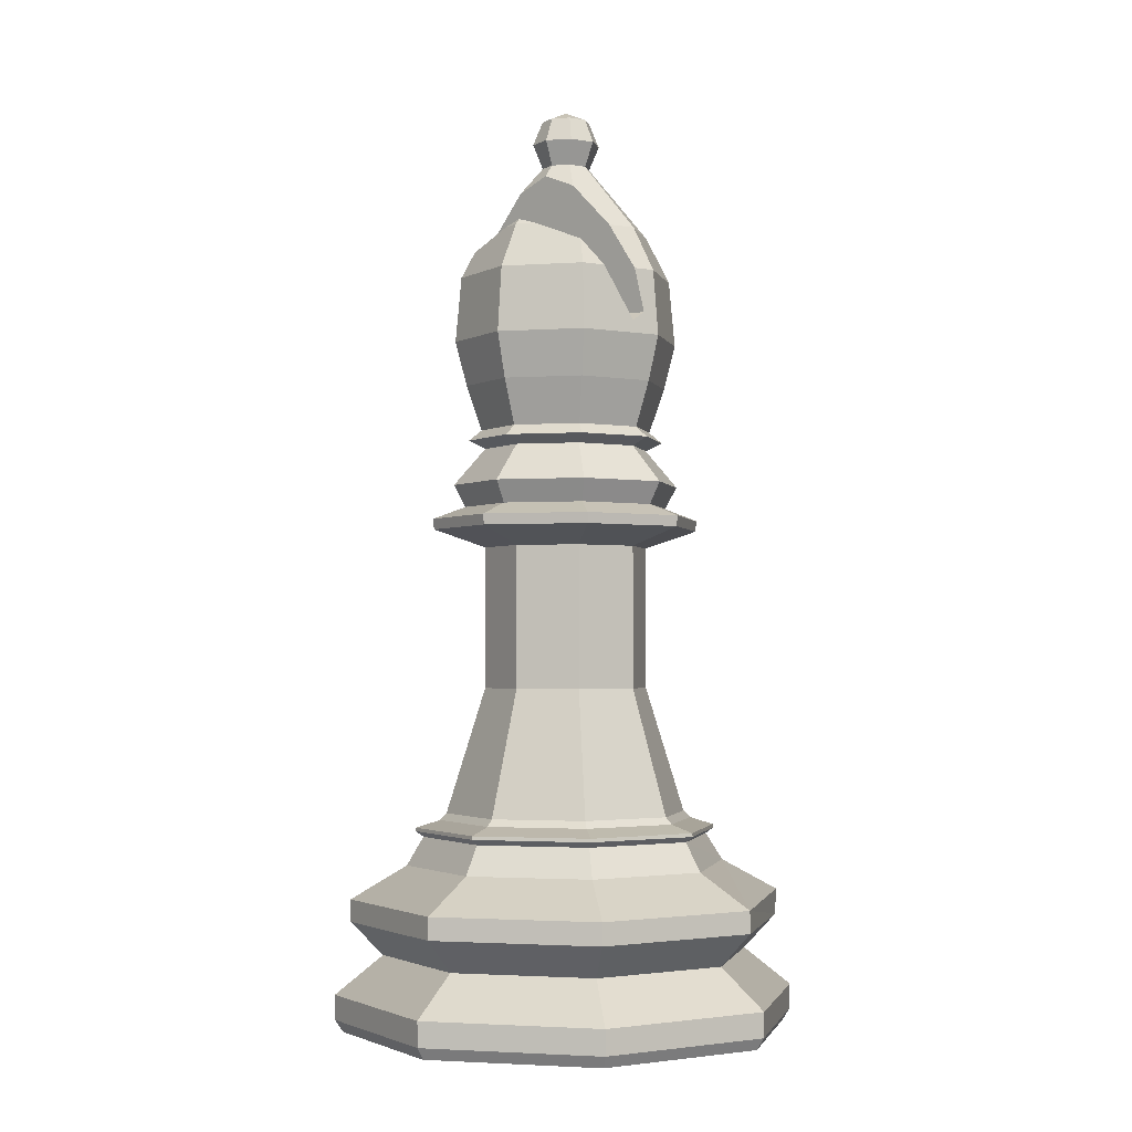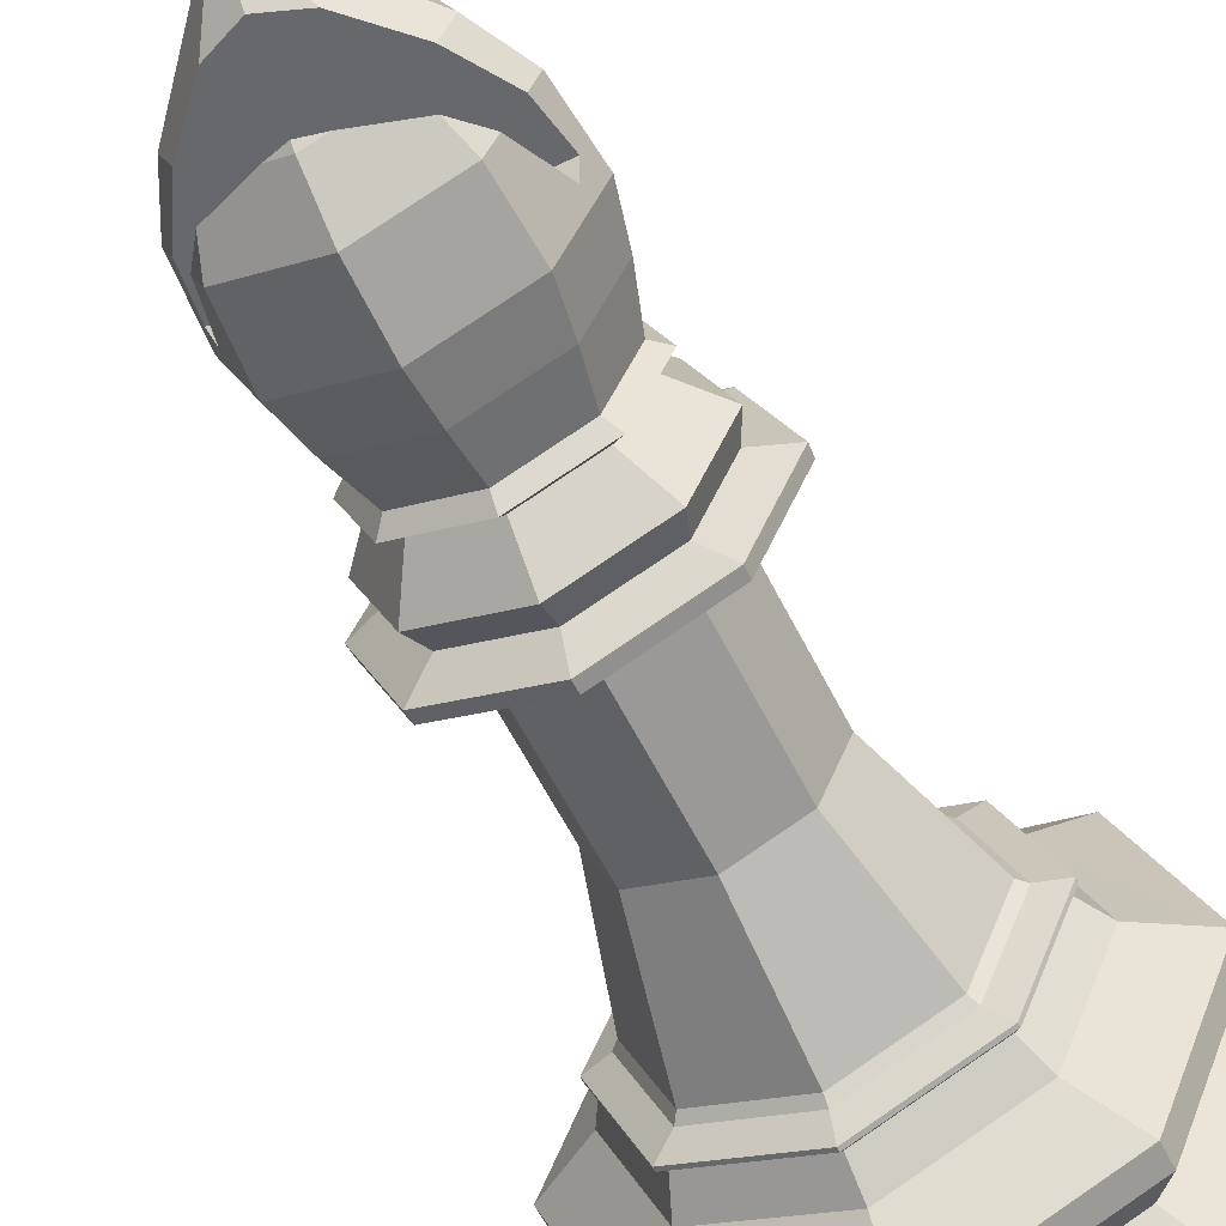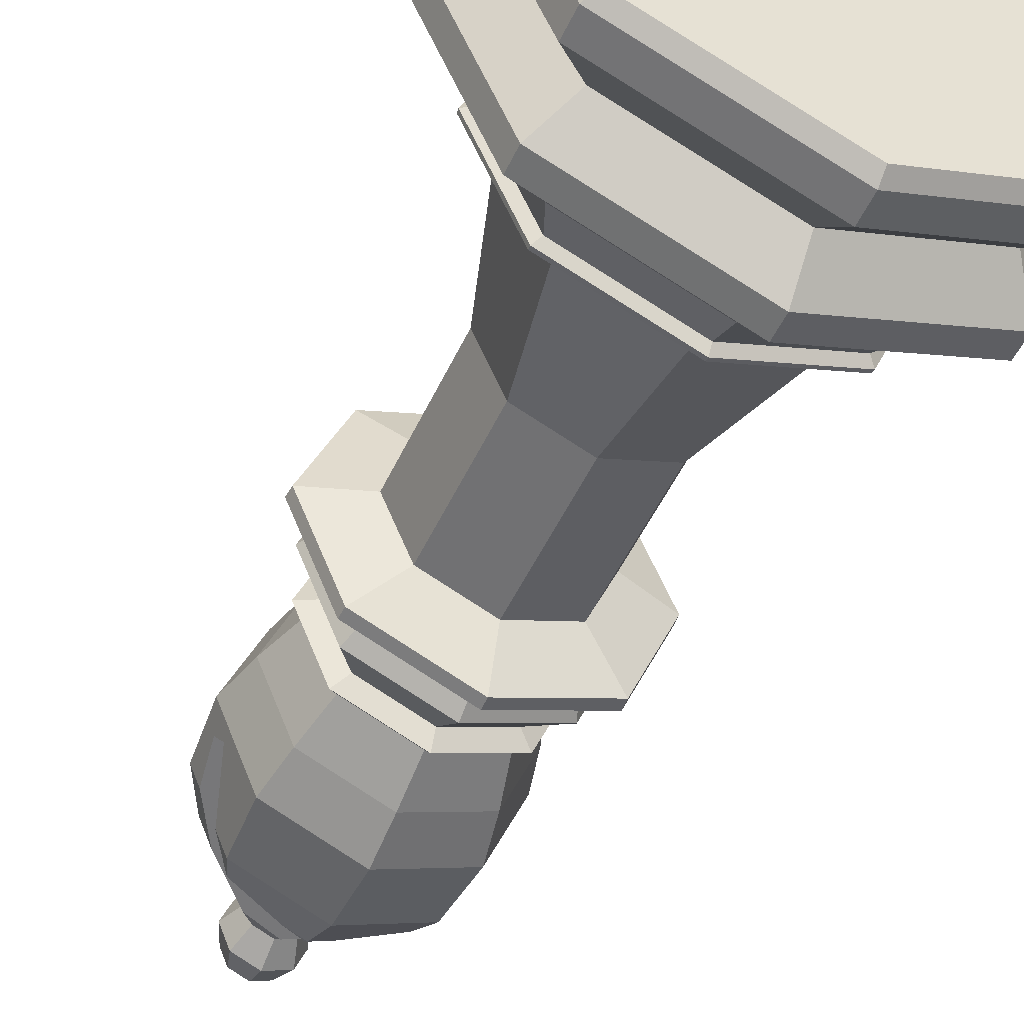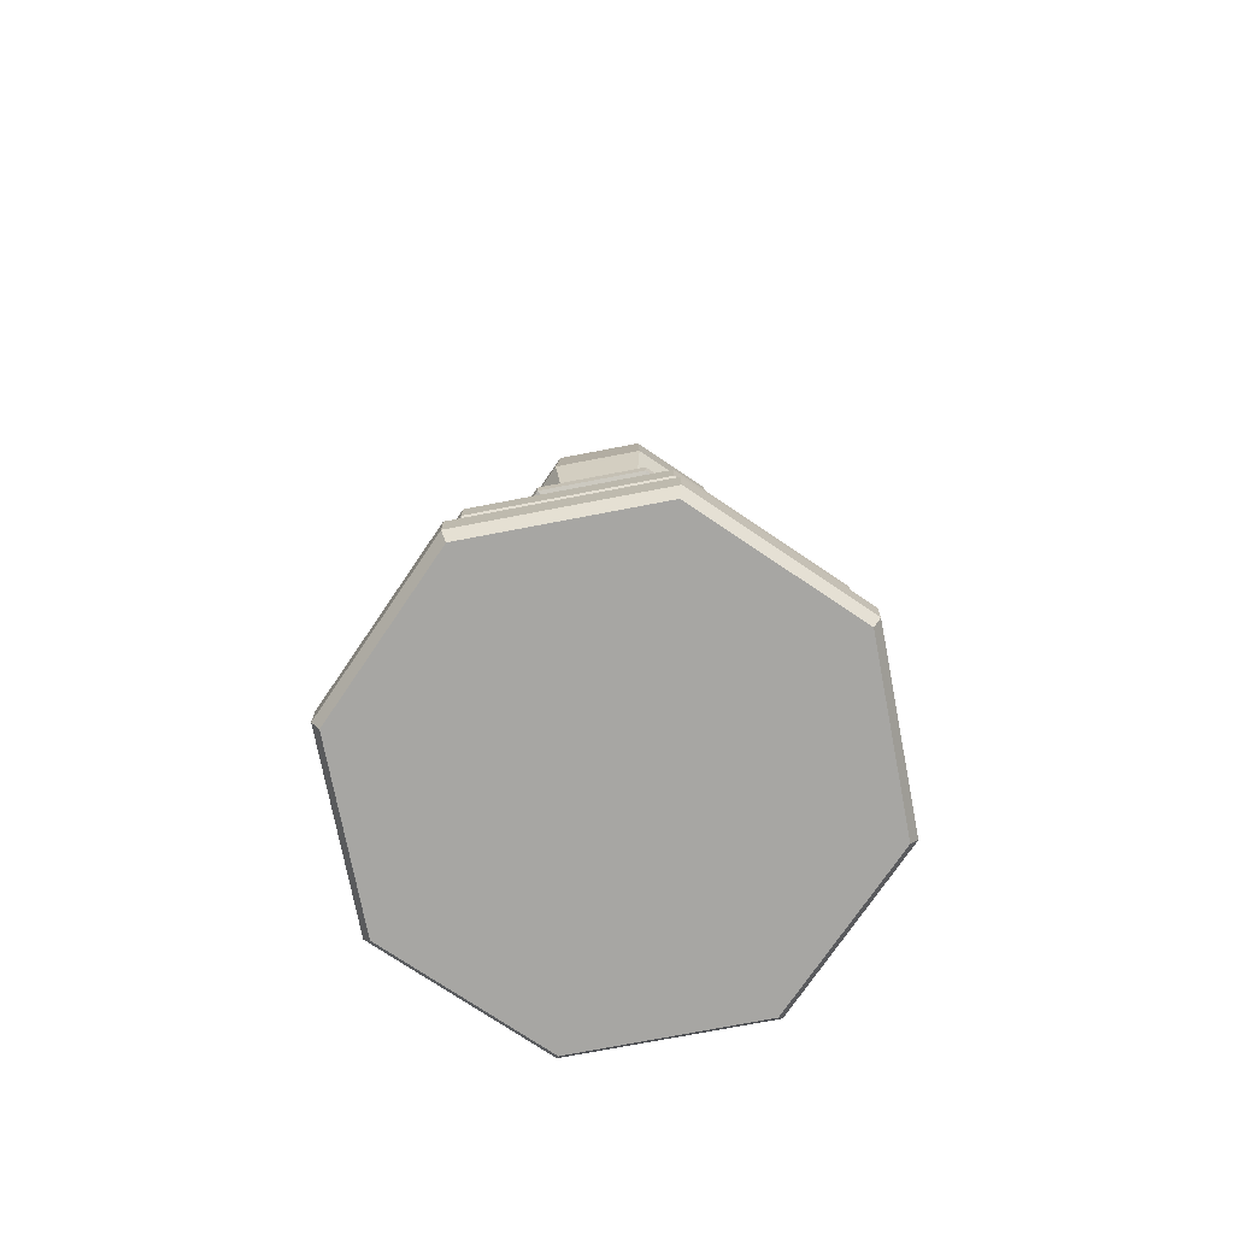
<metadata>
{"format":"obj","ext":"obj","renderer":"f3d","projection":"perspective","resolution":1024,"background":"white","views":[{"elev":-2.2,"azim":36.2,"up":"+Z"},{"elev":-59.5,"azim":26.5,"up":"+Y"},{"elev":-49.3,"azim":156.0,"up":"+Y"},{"elev":-74.2,"azim":-11.6,"up":"+Z"}]}
</metadata>
<code>
g obj_28688007
v 0.009814 0.009891 0.01422
v 0.01323 0.01339 0.01154
v 2.338e-11 0.01846 0.01084
v -0.01323 0.01339 0.01154
v -0.009814 0.009891 0.01422
v 3.882e-10 0.01363 0.01367
v 0.0187 1.773e-09 0.01126
v 0.01388 2.698e-09 0.01409
v 0.01323 -0.01323 0.01126
v 0.009814 -0.009814 0.01409
v -5.909e-09 -0.0187 0.01126
v -3.943e-09 -0.01388 0.01409
v -0.01323 -0.01323 0.01126
v -0.009814 -0.009814 0.01409
v -0.0187 1.842e-08 0.01126
v -0.01388 1.511e-08 0.01409
v -2.617e-09 -0.01046 0.01853
v 0.007395 -0.007395 0.01853
v 0.005023 -0.005023 0.02934
v 3.696e-11 -0.007103 0.02934
v -0.01366 0.01366 0
v 6.793e-11 0.01932 0
v 0.01366 0.01366 0
v 0.01932 1.673e-09 0
v 0.01366 -0.01366 0
v -6.226e-09 -0.01932 0
v -0.01366 -0.01366 0
v -0.01932 1.887e-08 0
v -0.007395 0.007395 0.01853
v 7.908e-10 0.01046 0.01853
v 7.531e-10 0.01104 0.01795
v -0.007808 0.007808 0.01795
v -0.01046 1.257e-08 0.01853
v -0.01104 1.299e-08 0.01795
v -0.007395 -0.007395 0.01853
v -0.007808 -0.007808 0.01795
v -2.845e-09 -0.01104 0.01795
v 0.007808 -0.007808 0.01795
v 0.01046 3.256e-09 0.01853
v 0.01104 3.163e-09 0.01795
v 0.007395 0.007395 0.01853
v 0.007808 0.007808 0.01795
v -0.01413 0.01413 0.001023
v 1.05e-11 0.01999 0.001023
v -0.01416 0.01416 0.003158
v -0.02002 1.937e-08 0.003158
v -0.0159 1.643e-08 0.006462
v -0.01124 0.01124 0.006462
v -0.01416 -0.01416 0.003158
v -0.01124 -0.01124 0.006462
v -6.482e-09 -0.02002 0.003158
v -4.838e-09 -0.0159 0.006462
v 0.01416 -0.01416 0.003158
v 0.01124 -0.01124 0.006462
v 0.02002 1.552e-09 0.003158
v 0.0159 2.284e-09 0.006462
v 0.01416 0.01416 0.003158
v 0.01124 0.01124 0.006462
v 4.484e-11 0.02002 0.003158
v 3.425e-10 0.0159 0.006462
v -0.01323 0.01323 0.009358
v -0.01871 1.844e-08 0.009358
v -0.01323 -0.01323 0.009358
v -5.882e-09 -0.01871 0.009358
v 0.01323 -0.01323 0.009358
v 0.01871 1.794e-09 0.009358
v 0.01323 0.01323 0.009358
v 2.167e-10 0.01871 0.009358
v -0.01245 1.402e-08 0.01653
v -0.008806 0.008806 0.01653
v -0.008806 -0.008806 0.01653
v -3.396e-09 -0.01245 0.01653
v 0.008806 -0.008806 0.01653
v 0.01245 2.939e-09 0.01653
v 0.008806 0.008806 0.01653
v 6.618e-10 0.01245 0.01653
v -0.01999 1.934e-08 0.001023
v -0.01413 -0.01413 0.001023
v -6.502e-09 -0.01999 0.001023
v 0.01413 -0.01413 0.001023
v 0.01999 1.554e-09 0.001023
v 0.01413 0.01413 0.001023
v 0.009282 0.009282 0.01701
v 7.458e-10 0.01313 0.01701
v 7.335e-10 0.01309 0.01731
v 0.009255 0.009255 0.01731
v 0.01309 2.951e-09 0.01731
v 0.01313 2.962e-09 0.01701
v 0.009255 -0.009255 0.01731
v 0.009282 -0.009282 0.01701
v -3.608e-09 -0.01309 0.01731
v -3.607e-09 -0.01313 0.01701
v -0.009255 -0.009255 0.01731
v -0.009282 -0.009282 0.01701
v -0.01309 1.449e-08 0.01731
v -0.01313 1.454e-08 0.01701
v -0.009255 0.009255 0.01731
v -0.009282 0.009282 0.01701
v 2.352e-09 0.007103 0.02934
v -0.005023 0.005023 0.02934
v -0.005023 0.005023 0.04157
v 4.073e-09 0.007103 0.04157
v 0.007103 3.893e-09 0.02934
v 0.005023 0.005023 0.02934
v -0.007103 1.022e-08 0.02934
v -0.005023 -0.005023 0.02934
v 0.0082 -0.0082 0.0431
v 1.174e-10 -0.0116 0.0431
v 1.758e-09 -0.007103 0.04157
v 0.005023 -0.005023 0.04157
v -0.005023 -0.005023 0.04157
v -0.007103 1.022e-08 0.04157
v 0.005023 0.005023 0.04157
v 0.007103 3.893e-09 0.04157
v 0.009869 3.443e-09 0.04698
v 0.006979 -0.006979 0.04698
v 0.006281 -0.006281 0.04508
v 0.008883 3.517e-09 0.04508
v 3.932e-09 0.0116 0.0431
v 0.0082 0.0082 0.0431
v 0.0116 2.973e-09 0.0431
v -0.0116 1.326e-08 0.0431
v -0.0082 0.0082 0.0431
v -0.006979 0.006979 0.04698
v -0.005044 0.005044 0.05018
v 4.443e-09 0.007133 0.05018
v 4.257e-09 0.009869 0.04698
v 0.005044 0.005044 0.05018
v 4.19e-09 0.00855 0.05089
v 0.006046 0.006046 0.05089
v -0.0082 -0.0082 0.0431
v -0.009869 1.208e-08 0.04698
v -0.007133 1.016e-08 0.05018
v 0.007133 3.918e-09 0.05018
v 0.006979 0.006979 0.04698
v 1.367e-09 -0.008883 0.04508
v -0.006281 -0.006281 0.04508
v -0.008253 -0.008253 0.04402
v 1.565e-10 -0.01167 0.04402
v -0.008883 1.142e-08 0.04508
v -0.006281 0.006281 0.04508
v -0.008253 0.008253 0.04402
v -0.01167 1.33e-08 0.04402
v 0.006281 0.006281 0.04508
v 0.01167 2.934e-09 0.04402
v 0.008253 0.008253 0.04402
v 0.008253 -0.008253 0.04402
v 4.262e-09 0.008883 0.04508
v 4.01e-09 0.01167 0.04402
v -7.781e-11 0.00877 0.05567
v -8.465e-10 0.009753 0.05952
v 0.006897 0.006897 0.05952
v 0.006201 0.006201 0.05567
v -8.201e-11 0.009243 0.06513
v -7.781e-11 0.00723 0.06902
v 0.005112 0.005112 0.06902
v 0.006536 0.006536 0.06513
v 0.007455 3.861e-09 0.05179
v 0.005271 0.005271 0.05179
v 0.00877 1.762e-09 0.05567
v 0.001463 0.001463 0.07499
v 0.002069 -1.057e-09 0.07499
v 0.00723 1.762e-09 0.06902
v 0.005271 -0.005271 0.05179
v 0.006201 -0.006201 0.05567
v 0.009243 1.755e-09 0.06513
v 0.009753 1.767e-09 0.05952
v 0.006897 -0.006897 0.05952
v 1.858e-09 -0.007455 0.05179
v -7.781e-11 -0.00877 0.05567
v 2.87e-10 -0.009753 0.05952
v -0.005271 -0.005271 0.05179
v -0.006201 -0.006201 0.05567
v 0.006536 -0.006536 0.06513
v -8.201e-11 -0.009243 0.06513
v -0.006979 -0.006979 0.04698
v -0.007455 1.038e-08 0.05179
v -0.00877 1.762e-09 0.05567
v -0.006536 -0.006536 0.06513
v -0.006897 -0.006897 0.05952
v -0.005271 0.005271 0.05179
v -0.006201 0.006201 0.05567
v -0.002069 -1.057e-09 0.07499
v -0.001463 0.001463 0.07499
v -0.005112 0.005112 0.06902
v -0.00723 1.927e-09 0.06902
v -0.009753 1.389e-09 0.05952
v -0.006897 0.006897 0.05952
v -0.009243 1.755e-09 0.06513
v -0.006536 0.006536 0.06513
v 4.325e-09 0.007455 0.05179
v 1.485e-10 0.002069 0.07499
v 9.915e-10 -0.009869 0.04698
v -0.005044 -0.005044 0.05018
v 0.005044 -0.005044 0.05018
v 2.082e-09 -0.007133 0.05018
v 1.72e-10 0.002926 0.07706
v 1.485e-10 0.002069 0.07913
v 0.001463 0.001463 0.07913
v 0.002069 0.002069 0.07706
v -8.875e-12 -1.215e-09 0.07998
v 0.002069 -1.057e-09 0.07913
v 0.002926 -9.893e-10 0.07706
v 0.001463 -0.001463 0.07913
v 0.002069 -0.002069 0.07706
v 0.001463 -0.001463 0.07499
v 1.485e-10 -0.002069 0.07913
v 8.039e-11 -0.002926 0.07706
v 1.485e-10 -0.002069 0.07499
v -0.001463 -0.001463 0.07913
v -0.002069 -0.002069 0.07706
v -0.001463 -0.001463 0.07499
v -0.002069 -1.057e-09 0.07913
v -0.002926 -9.893e-10 0.07706
v -0.001463 0.001463 0.07913
v -0.002069 0.002069 0.07706
v -0.00855 1.113e-08 0.05089
v -0.006046 -0.006046 0.05089
v 0.00855 3.647e-09 0.05089
v 0.006046 -0.006046 0.05089
v 1.361e-09 -0.00855 0.05089
v -0.006046 0.006046 0.05089
v -0.001624 -0.006557 0.06902
v -5.926e-11 -0.006807 0.06951
v 0.001624 -0.006557 0.06902
v 0.005716 -0.005716 0.06737
v 0.007349 -0.004571 0.06513
v 0.008715 -0.002265 0.06061
v -0.008715 -0.002265 0.06061
v -0.007349 -0.004571 0.06513
v -0.005716 -0.005716 0.06737
v 0.009092 -0.001188 0.06139
v -0.009092 -0.001188 0.06139
v 0.002848 -0.002848 0.07273
v 1.069e-10 -0.003018 0.07389
v -0.002848 -0.002848 0.07273
v -0.006275 -0.002305 0.06902
v -0.008524 -0.001736 0.06513
v 0.008524 -0.001736 0.06513
v 0.006275 -0.002305 0.06902
v -7.781e-11 -0.00723 0.06902
f 1 2 3
f 3 4 5
f 6 1 3
f 3 5 6
f 7 2 1
f 7 1 8
f 9 7 8
f 9 8 10
f 11 9 10
f 11 10 12
f 13 11 12
f 13 12 14
f 15 13 14
f 15 14 16
f 17 18 19
f 17 19 20
f 4 15 16
f 4 16 5
f 21 22 23
f 23 24 25
f 25 26 27
f 27 28 21
f 21 23 25
f 25 27 21
f 29 30 31
f 29 31 32
f 33 29 32
f 33 32 34
f 35 33 34
f 35 34 36
f 17 35 36
f 17 36 37
f 18 17 37
f 18 37 38
f 39 18 38
f 39 38 40
f 41 39 40
f 41 40 42
f 30 41 42
f 30 42 31
f 21 43 44
f 21 44 22
f 45 46 47
f 45 47 48
f 46 49 50
f 46 50 47
f 49 51 52
f 49 52 50
f 51 53 54
f 51 54 52
f 53 55 56
f 53 56 54
f 55 57 58
f 55 58 56
f 57 59 60
f 57 60 58
f 61 48 47
f 61 47 62
f 62 47 50
f 62 50 63
f 63 50 52
f 63 52 64
f 64 52 54
f 64 54 65
f 65 54 56
f 65 56 66
f 66 56 58
f 66 58 67
f 67 58 60
f 67 60 68
f 59 44 43
f 59 43 45
f 3 68 61
f 3 61 4
f 4 61 62
f 4 62 15
f 15 62 63
f 15 63 13
f 13 63 64
f 13 64 11
f 11 64 65
f 11 65 9
f 9 65 66
f 9 66 7
f 7 66 67
f 7 67 2
f 2 67 68
f 2 68 3
f 16 69 70
f 16 70 5
f 14 71 69
f 14 69 16
f 12 72 71
f 12 71 14
f 10 73 72
f 10 72 12
f 8 74 73
f 8 73 10
f 1 75 74
f 1 74 8
f 6 76 75
f 6 75 1
f 45 43 77
f 45 77 46
f 46 77 78
f 46 78 49
f 49 78 79
f 49 79 51
f 51 79 80
f 51 80 53
f 53 80 81
f 53 81 55
f 55 81 82
f 55 82 57
f 57 82 44
f 57 44 59
f 28 77 43
f 28 43 21
f 27 78 77
f 27 77 28
f 26 79 78
f 26 78 27
f 25 80 79
f 25 79 26
f 24 81 80
f 24 80 25
f 23 82 81
f 23 81 24
f 22 44 82
f 22 82 23
f 83 84 85
f 83 85 86
f 85 31 42
f 85 42 86
f 86 42 40
f 86 40 87
f 83 88 74
f 83 74 75
f 87 40 38
f 87 38 89
f 88 90 73
f 88 73 74
f 89 38 37
f 89 37 91
f 90 92 72
f 90 72 73
f 91 37 36
f 91 36 93
f 92 94 71
f 92 71 72
f 93 36 34
f 93 34 95
f 94 96 69
f 94 69 71
f 95 34 32
f 95 32 97
f 96 98 70
f 96 70 69
f 32 31 85
f 32 85 97
f 84 76 70
f 84 70 98
f 84 83 75
f 84 75 76
f 83 86 87
f 83 87 88
f 88 87 89
f 88 89 90
f 90 89 91
f 90 91 92
f 92 91 93
f 92 93 94
f 94 93 95
f 94 95 96
f 96 95 97
f 96 97 98
f 98 97 85
f 98 85 84
f 99 100 101
f 99 101 102
f 18 39 103
f 18 103 19
f 39 41 104
f 39 104 103
f 41 30 99
f 41 99 104
f 30 29 100
f 30 100 99
f 29 33 105
f 29 105 100
f 33 35 106
f 33 106 105
f 35 17 20
f 35 20 106
f 107 108 109
f 107 109 110
f 105 106 111
f 105 111 112
f 20 19 110
f 20 110 109
f 103 104 113
f 103 113 114
f 100 105 112
f 100 112 101
f 106 20 109
f 106 109 111
f 19 103 114
f 19 114 110
f 104 99 102
f 104 102 113
f 115 116 117
f 115 117 118
f 119 120 113
f 119 113 102
f 121 107 110
f 121 110 114
f 122 123 101
f 122 101 112
f 124 125 126
f 124 126 127
f 120 121 114
f 120 114 113
f 123 119 102
f 123 102 101
f 128 126 129
f 128 129 130
f 131 122 112
f 131 112 111
f 124 132 133
f 124 133 125
f 128 134 115
f 128 115 135
f 136 137 138
f 136 138 139
f 139 138 131
f 139 131 108
f 140 141 142
f 140 142 143
f 143 142 123
f 143 123 122
f 144 118 145
f 144 145 146
f 146 145 121
f 146 121 120
f 117 136 139
f 117 139 147
f 147 139 108
f 147 108 107
f 137 140 143
f 137 143 138
f 138 143 122
f 138 122 131
f 141 148 149
f 141 149 142
f 142 149 119
f 142 119 123
f 148 144 146
f 148 146 149
f 149 146 120
f 149 120 119
f 118 117 147
f 118 147 145
f 145 147 107
f 145 107 121
f 108 131 111
f 108 111 109
f 150 151 152
f 150 152 153
f 154 155 156
f 154 156 157
f 158 159 153
f 158 153 160
f 151 154 157
f 151 157 152
f 161 162 163
f 161 163 156
f 164 158 160
f 164 160 165
f 152 157 166
f 152 166 167
f 153 152 167
f 153 167 160
f 157 156 163
f 157 163 166
f 160 167 168
f 160 168 165
f 169 164 165
f 169 165 170
f 165 168 171
f 165 171 170
f 172 169 170
f 172 170 173
f 168 174 175
f 168 175 171
f 176 132 140
f 176 140 137
f 177 172 173
f 177 173 178
f 171 175 179
f 171 179 180
f 170 171 180
f 170 180 173
f 181 177 178
f 181 178 182
f 183 184 185
f 183 185 186
f 173 180 187
f 173 187 178
f 178 187 188
f 178 188 182
f 189 186 185
f 189 185 190
f 191 181 182
f 191 182 150
f 187 189 190
f 187 190 188
f 184 192 155
f 184 155 185
f 182 188 151
f 182 151 150
f 190 185 155
f 190 155 154
f 159 191 150
f 159 150 153
f 188 190 154
f 188 154 151
f 116 193 136
f 116 136 117
f 132 124 141
f 132 141 140
f 193 176 137
f 193 137 136
f 126 128 135
f 126 135 127
f 124 127 148
f 124 148 141
f 59 45 48
f 59 48 60
f 5 70 76
f 5 76 6
f 68 60 48
f 68 48 61
f 132 176 194
f 132 194 133
f 144 148 127
f 144 127 135
f 134 195 116
f 134 116 115
f 193 116 195
f 193 195 196
f 135 115 118
f 135 118 144
f 197 198 199
f 197 199 200
f 192 197 200
f 192 200 161
f 198 201 199
f 200 199 202
f 200 202 203
f 161 200 203
f 161 203 162
f 199 201 202
f 203 202 204
f 203 204 205
f 162 203 205
f 162 205 206
f 202 201 204
f 205 204 207
f 205 207 208
f 206 205 208
f 206 208 209
f 204 201 207
f 192 161 156
f 192 156 155
f 208 207 210
f 208 210 211
f 209 208 211
f 209 211 212
f 207 201 210
f 211 210 213
f 211 213 214
f 212 211 214
f 212 214 183
f 210 201 213
f 213 201 215
f 214 213 215
f 214 215 216
f 183 214 216
f 183 216 184
f 184 216 197
f 184 197 192
f 215 201 198
f 216 215 198
f 216 198 197
f 217 218 172
f 217 172 177
f 195 134 219
f 195 219 220
f 194 196 221
f 194 221 218
f 126 125 222
f 126 222 129
f 196 195 220
f 196 220 221
f 134 128 130
f 134 130 219
f 125 133 217
f 125 217 222
f 133 194 218
f 133 218 217
f 222 217 177
f 222 177 181
f 221 220 164
f 221 164 169
f 219 130 159
f 219 159 158
f 218 221 169
f 218 169 172
f 220 219 158
f 220 158 164
f 130 129 191
f 130 191 159
f 129 222 181
f 129 181 191
f 176 193 196
f 176 196 194
f 223 224 225
f 225 226 227
f 227 228 229
f 229 230 231
f 231 223 225
f 225 227 229
f 225 229 231
f 229 228 232
f 229 232 233
f 234 235 236
f 236 237 238
f 238 233 232
f 232 239 240
f 240 234 236
f 236 238 232
f 236 232 240
f 234 240 163
f 163 162 206
f 163 206 234
f 224 241 225
f 234 206 209
f 234 209 235
f 239 166 163
f 239 163 240
f 226 174 227
f 228 227 174
f 167 166 239
f 167 239 232
f 228 174 168
f 167 232 228
f 168 167 228
f 225 241 175
f 175 174 226
f 175 226 225
f 235 209 212
f 235 212 236
f 241 224 223
f 212 183 186
f 186 237 236
f 186 236 212
f 223 231 179
f 179 175 241
f 179 241 223
f 233 238 189
f 180 179 230
f 180 230 229
f 233 189 187
f 187 180 229
f 233 187 229
f 231 230 179
f 237 186 189
f 237 189 238

</code>
